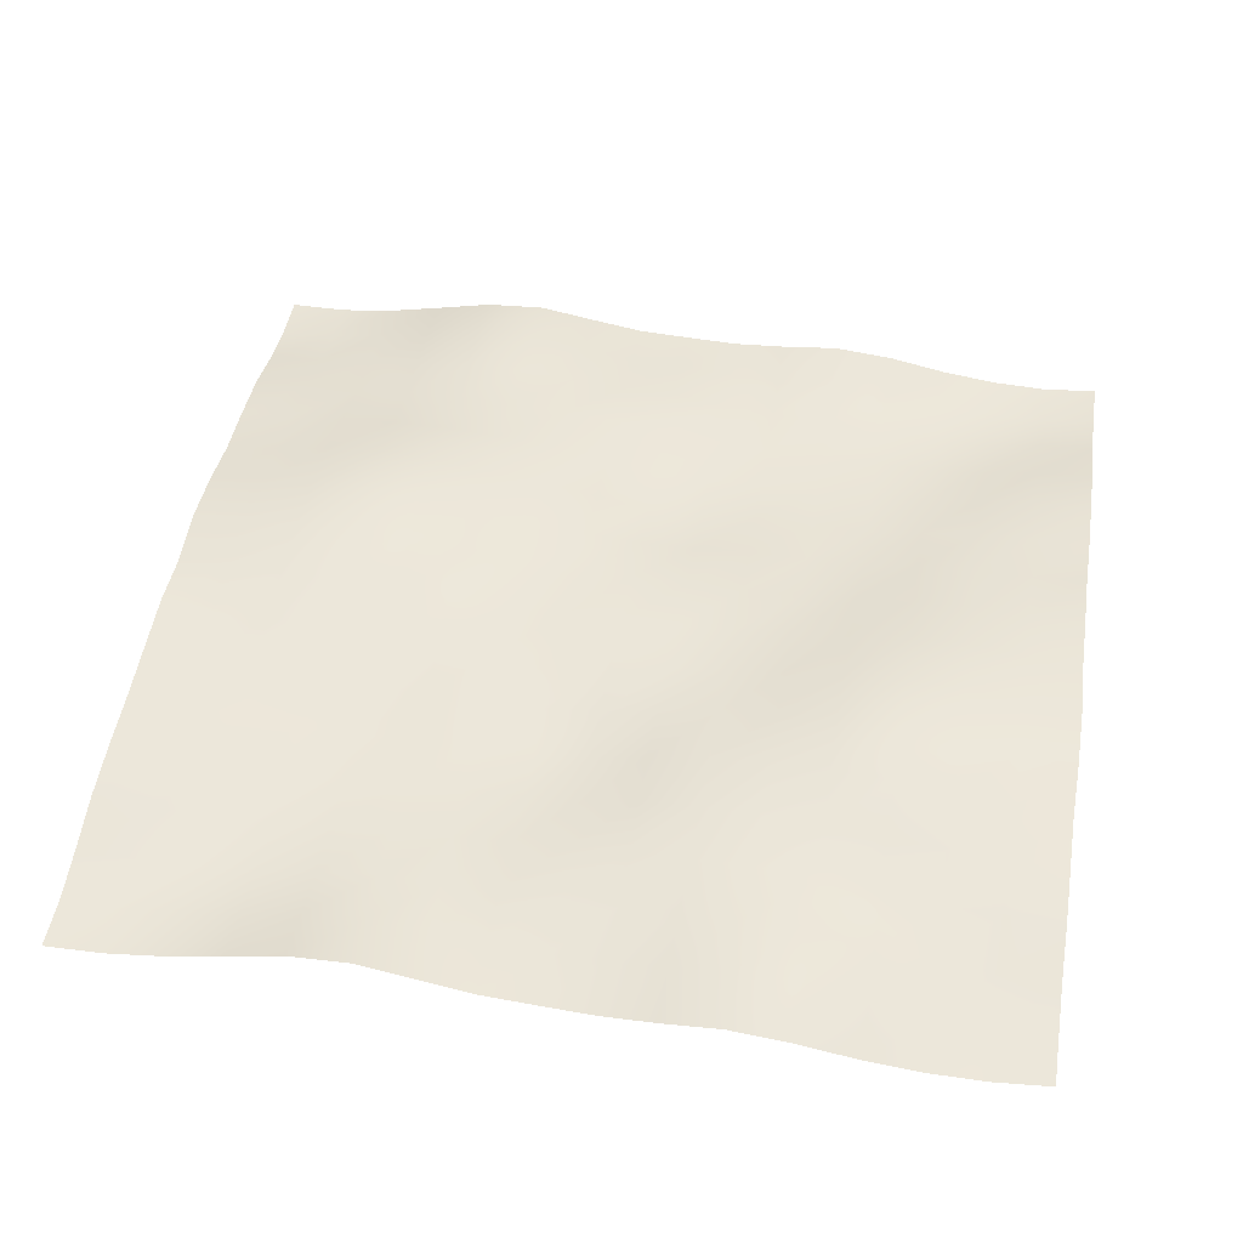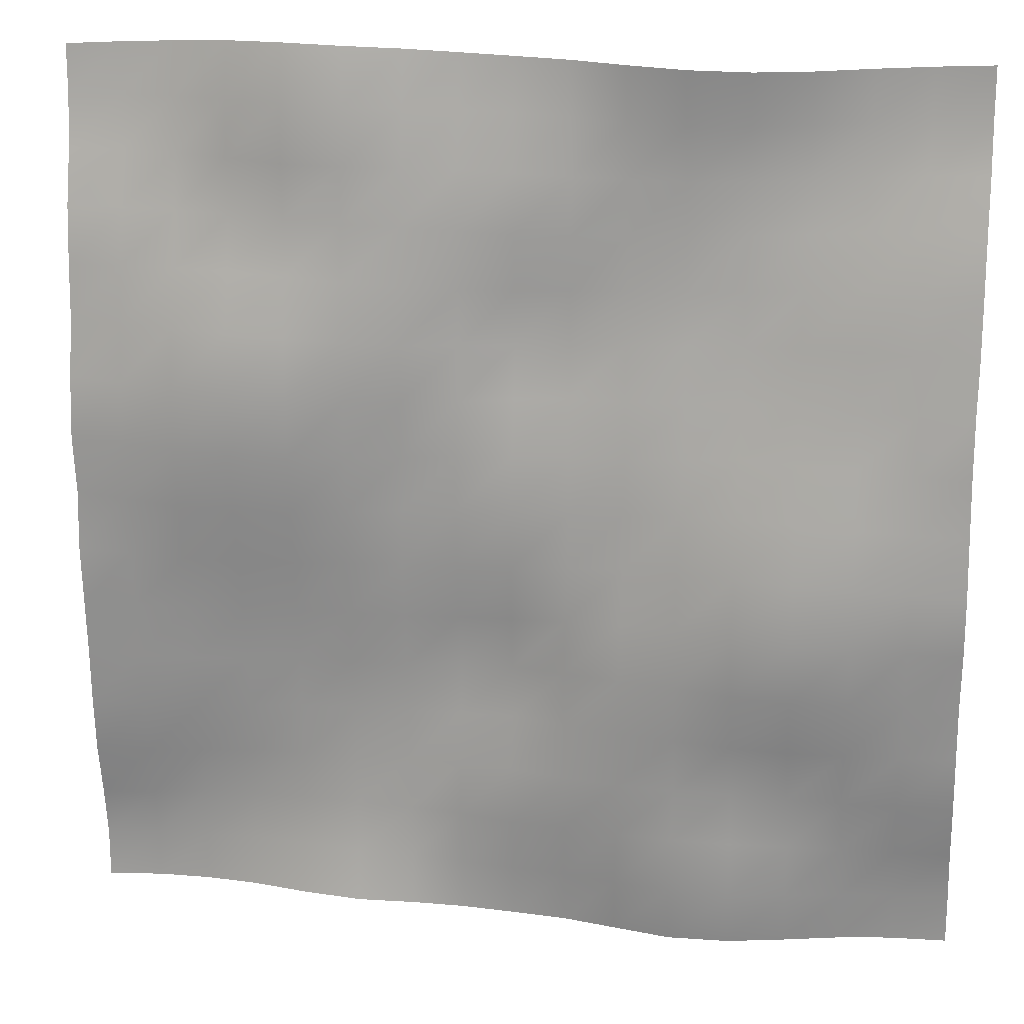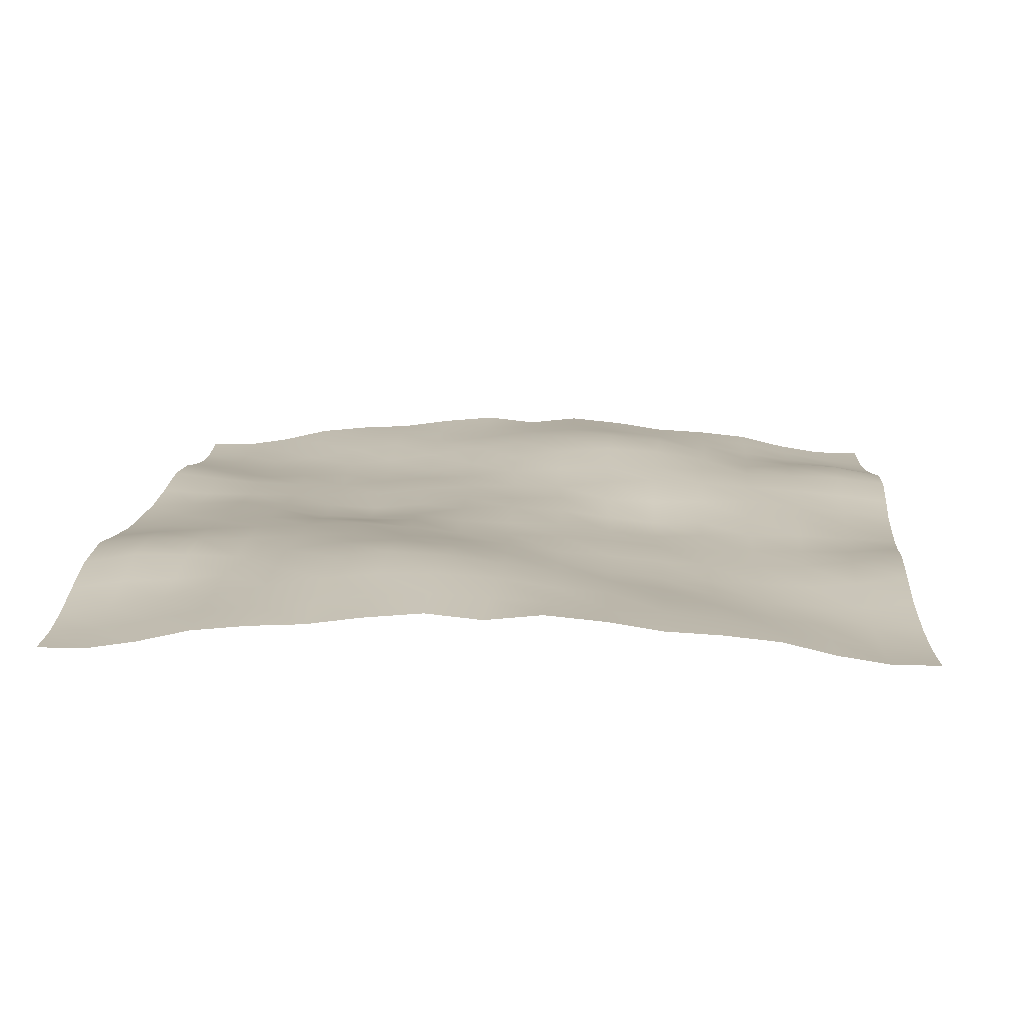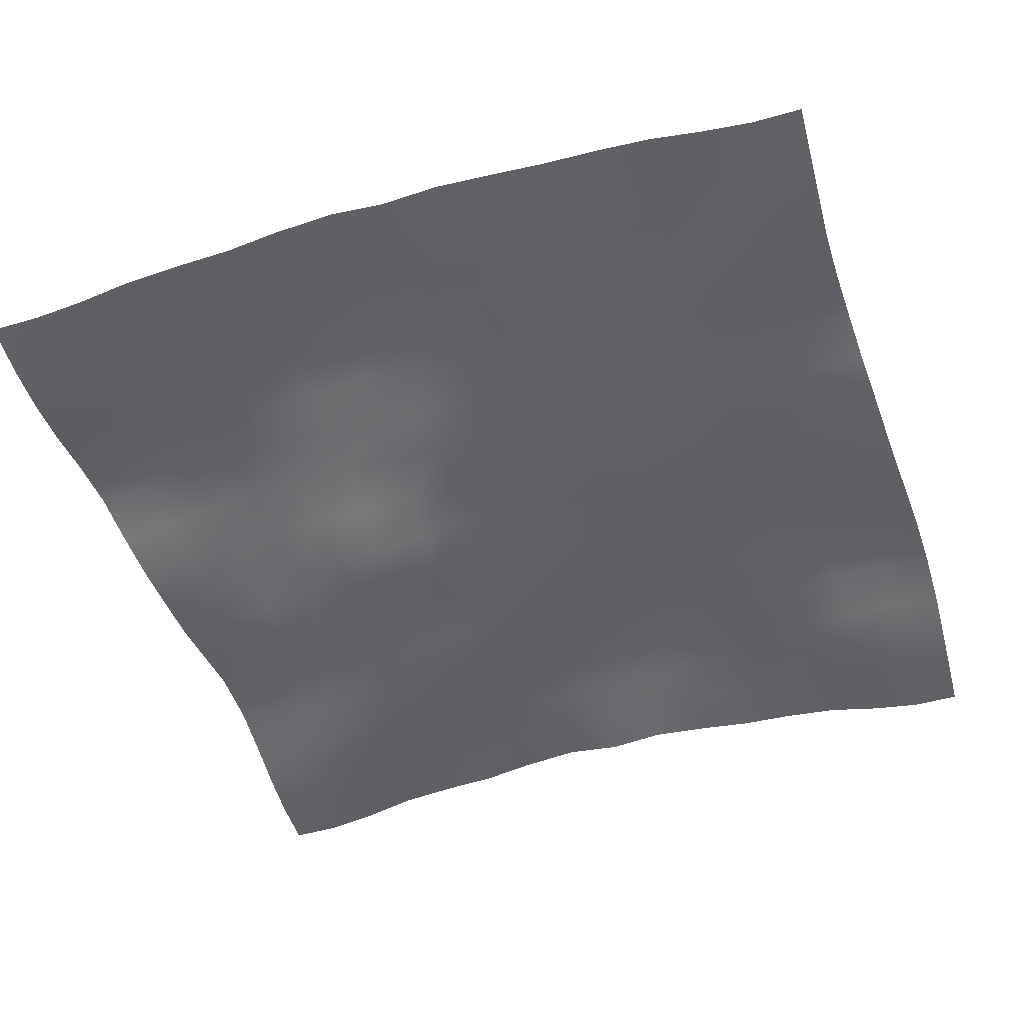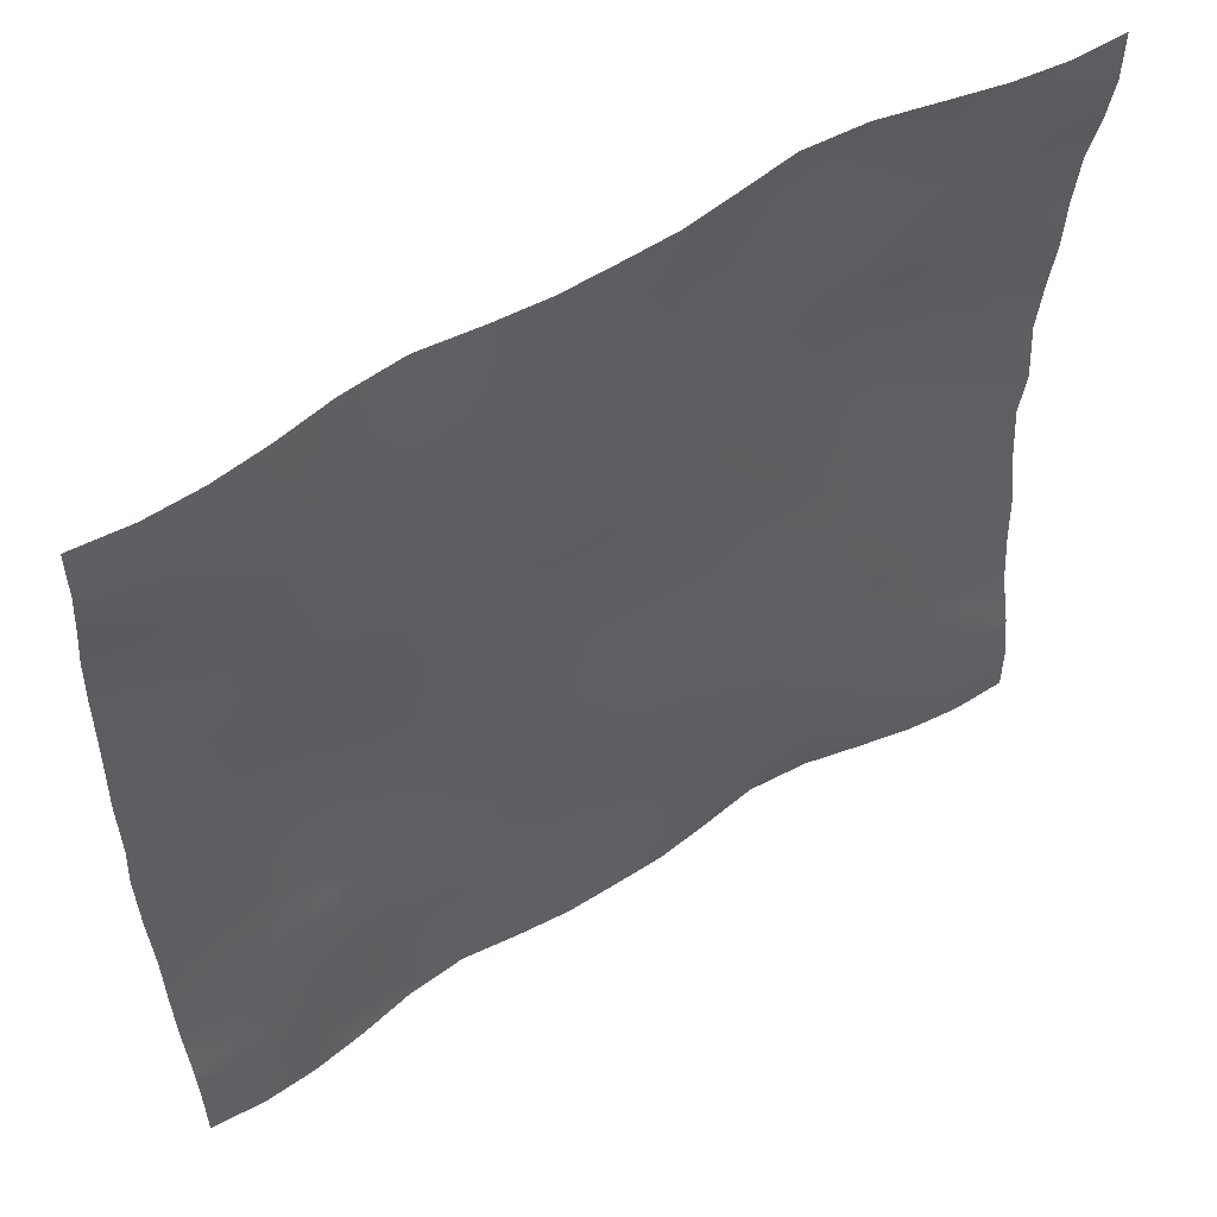
<metadata>
{"format":"obj","ext":"obj","renderer":"f3d","projection":"perspective","resolution":1024,"background":"white","views":[{"elev":46.9,"azim":9.4,"up":"+Y"},{"elev":18.1,"azim":-170.0,"up":"+Z"},{"elev":15.0,"azim":-86.4,"up":"+Y"},{"elev":-48.4,"azim":107.8,"up":"+Y"},{"elev":55.4,"azim":-32.7,"up":"+Z"}]}
</metadata>
<code>
o Plan.003_Plan.001
v 3.007e+04 -2607 -2.885e+04
v 2.629e+04 -2769 -2.866e+04
v 2.266e+04 -2488 -2.848e+04
v 1.893e+04 -1848 -2.831e+04
v 1.509e+04 -1041 -2.826e+04
v 1.097e+04 -716.2 -2.835e+04
v 7076 -1243 -2.85e+04
v 3495 -1633 -2.869e+04
v -97.46 -1659 -2.885e+04
v -3690 -1633 -2.9e+04
v -7271 -1243 -2.92e+04
v -1.117e+04 -716.2 -2.935e+04
v -1.528e+04 -1041 -2.944e+04
v -1.913e+04 -1848 -2.939e+04
v -2.285e+04 -2488 -2.921e+04
v -2.648e+04 -2769 -2.904e+04
v -3.027e+04 -2607 -2.885e+04
v 3.007e+04 -2584 -2.543e+04
v 2.633e+04 -2754 -2.53e+04
v 2.261e+04 -2533 -2.51e+04
v 1.885e+04 -2315 -2.486e+04
v 1.509e+04 -1645 -2.467e+04
v 1.101e+04 -1181 -2.47e+04
v 7168 -1521 -2.486e+04
v 3574 -1470 -2.51e+04
v -106.3 -1469 -2.528e+04
v -3668 -1327 -2.538e+04
v -7304 -837.8 -2.546e+04
v -1.117e+04 -239.8 -2.551e+04
v -1.53e+04 -356.8 -2.563e+04
v -1.918e+04 -1272 -2.566e+04
v -2.285e+04 -1985 -2.568e+04
v -2.65e+04 -2418 -2.561e+04
v -3.027e+04 -2584 -2.543e+04
v 3.01e+04 -2058 -2.205e+04
v 2.631e+04 -2225 -2.19e+04
v 2.254e+04 -2402 -2.162e+04
v 1.882e+04 -2285 -2.142e+04
v 1.504e+04 -1980 -2.123e+04
v 1.112e+04 -1508 -2.113e+04
v 7242 -1526 -2.121e+04
v 3677 -1266 -2.129e+04
v -84.41 -826.1 -2.15e+04
v -3745 -866.3 -2.161e+04
v -7403 -512.3 -2.164e+04
v -1.128e+04 -224 -2.164e+04
v -1.529e+04 -333.4 -2.169e+04
v -1.915e+04 -1029 -2.189e+04
v -2.279e+04 -1527 -2.201e+04
v -2.649e+04 -1788 -2.208e+04
v -3.024e+04 -2058 -2.205e+04
v 3.009e+04 -1191 -1.833e+04
v 2.628e+04 -1505 -1.829e+04
v 2.248e+04 -1998 -1.819e+04
v 1.882e+04 -2052 -1.793e+04
v 1.501e+04 -1790 -1.774e+04
v 1.115e+04 -1610 -1.756e+04
v 7310 -1518 -1.751e+04
v 3650 -1350 -1.749e+04
v -30.54 -829.8 -1.747e+04
v -3762 -515.4 -1.768e+04
v -7487 -271.6 -1.781e+04
v -1.138e+04 -112.8 -1.79e+04
v -1.526e+04 -406.7 -1.803e+04
v -1.906e+04 -688.8 -1.82e+04
v -2.276e+04 -1003 -1.832e+04
v -2.645e+04 -1016 -1.835e+04
v -3.025e+04 -1191 -1.833e+04
v 3.009e+04 -798.7 -1.444e+04
v 2.635e+04 -864.9 -1.451e+04
v 2.247e+04 -1174 -1.449e+04
v 1.874e+04 -1633 -1.433e+04
v 1.501e+04 -1646 -1.41e+04
v 1.116e+04 -1627 -1.398e+04
v 7375 -1562 -1.388e+04
v 3578 -1385 -1.376e+04
v -41.91 -1313 -1.368e+04
v -3657 -566.5 -1.377e+04
v -7526 -8.676 -1.395e+04
v -1.137e+04 139.5 -1.409e+04
v -1.52e+04 157.3 -1.433e+04
v -1.904e+04 -30.42 -1.45e+04
v -2.28e+04 -301.9 -1.455e+04
v -2.654e+04 -527.4 -1.447e+04
v -3.024e+04 -798.7 -1.444e+04
v 3.009e+04 -606 -1.061e+04
v 2.639e+04 -479.4 -1.061e+04
v 2.251e+04 -735.6 -1.067e+04
v 1.871e+04 -1211 -1.064e+04
v 1.503e+04 -1489 -1.05e+04
v 1.127e+04 -1292 -1.042e+04
v 7337 -1308 -1.031e+04
v 3567 -1577 -1.013e+04
v -16.53 -1431 -1.007e+04
v -3633 -642.6 -1.001e+04
v -7523 185.8 -1.001e+04
v -1.135e+04 421.1 -1.012e+04
v -1.512e+04 830.6 -1.035e+04
v -1.909e+04 860.9 -1.054e+04
v -2.291e+04 393 -1.061e+04
v -2.666e+04 -179.7 -1.062e+04
v -3.024e+04 -606 -1.061e+04
v 3.002e+04 -48.91 -6810
v 2.639e+04 -316.6 -6790
v 2.263e+04 -351.6 -6865
v 1.874e+04 -652.1 -6962
v 1.502e+04 -1129 -6850
v 1.133e+04 -932 -6682
v 7380 -883.9 -6617
v 3616 -1205 -6585
v -13.96 -1057 -6452
v -3745 -505 -6225
v -7584 -51.55 -6012
v -1.131e+04 347.6 -6049
v -1.51e+04 1037 -6169
v -1.911e+04 1288 -6352
v -2.299e+04 810.7 -6517
v -2.666e+04 359 -6681
v -3.032e+04 -48.91 -6810
v 3.001e+04 338.5 -2627
v 2.639e+04 84.99 -2887
v 2.272e+04 24.37 -3051
v 1.882e+04 37.71 -3146
v 1.498e+04 -535.5 -3145
v 1.132e+04 -686.5 -2964
v 7465 -571 -2797
v 3684 -658.2 -2710
v -55.12 -529.3 -2627
v -3916 -489.5 -2370
v -7607 -493.8 -2194
v -1.131e+04 102.9 -2115
v -1.514e+04 728.8 -2065
v -1.909e+04 1124 -2155
v -2.299e+04 900.8 -2373
v -2.669e+04 588.6 -2512
v -3.032e+04 338.5 -2627
v 3.007e+04 -74.05 1321
v 2.654e+04 346.7 1100
v 2.274e+04 627.5 888.6
v 1.887e+04 567.2 760.1
v 1.498e+04 184.4 710.8
v 1.122e+04 -196.2 840.3
v 7417 -514.7 1076
v 3760 -612.3 1190
v -97.46 -297.3 1321
v -3955 -612.3 1452
v -7612 -514.7 1566
v -1.141e+04 -196.2 1802
v -1.517e+04 184.4 1932
v -1.907e+04 567.2 1882
v -2.294e+04 627.5 1754
v -2.674e+04 346.7 1542
v -3.027e+04 -74.05 1321
v 3.013e+04 338.5 5270
v 2.649e+04 588.6 5155
v 2.279e+04 900.8 5016
v 1.89e+04 1124 4798
v 1.494e+04 728.8 4708
v 1.111e+04 102.9 4758
v 7412 -493.8 4837
v 3721 -489.5 5012
v -139.8 -529.3 5269
v -3879 -658.2 5353
v -7660 -571 5439
v -1.151e+04 -686.5 5607
v -1.518e+04 -535.5 5787
v -1.902e+04 37.71 5788
v -2.292e+04 24.37 5693
v -2.659e+04 84.99 5530
v -3.021e+04 338.5 5270
v 3.012e+04 -48.91 9453
v 2.647e+04 359 9324
v 2.28e+04 810.7 9160
v 1.892e+04 1288 8994
v 1.491e+04 1037 8811
v 1.111e+04 347.6 8692
v 7389 -51.55 8655
v 3550 -505 8867
v -181 -1057 9095
v -3811 -1205 9228
v -7575 -883.9 9259
v -1.153e+04 -932 9324
v -1.522e+04 -1129 9493
v -1.894e+04 -652.1 9605
v -2.282e+04 -351.6 9508
v -2.658e+04 -316.6 9433
v -3.021e+04 -48.91 9453
v 3.005e+04 -606 1.325e+04
v 2.647e+04 -179.7 1.327e+04
v 2.272e+04 393 1.325e+04
v 1.889e+04 860.9 1.319e+04
v 1.492e+04 830.6 1.299e+04
v 1.116e+04 421.1 1.277e+04
v 7328 185.8 1.265e+04
v 3438 -642.6 1.265e+04
v -178.4 -1431 1.272e+04
v -3762 -1577 1.277e+04
v -7531 -1308 1.295e+04
v -1.147e+04 -1292 1.306e+04
v -1.522e+04 -1489 1.314e+04
v -1.891e+04 -1211 1.329e+04
v -2.27e+04 -735.6 1.332e+04
v -2.659e+04 -479.4 1.325e+04
v -3.029e+04 -606 1.325e+04
v 3.005e+04 -798.7 1.708e+04
v 2.635e+04 -527.4 1.711e+04
v 2.261e+04 -301.9 1.719e+04
v 1.885e+04 -30.42 1.715e+04
v 1.501e+04 157.3 1.697e+04
v 1.117e+04 139.5 1.673e+04
v 7331 -8.676 1.66e+04
v 3462 -566.5 1.641e+04
v -153 -1313 1.632e+04
v -3773 -1385 1.64e+04
v -7570 -1562 1.652e+04
v -1.136e+04 -1627 1.663e+04
v -1.521e+04 -1646 1.675e+04
v -1.894e+04 -1633 1.697e+04
v -2.267e+04 -1174 1.714e+04
v -2.654e+04 -864.9 1.715e+04
v -3.029e+04 -798.7 1.708e+04
v 3.006e+04 -1191 2.097e+04
v 2.626e+04 -1016 2.099e+04
v 2.256e+04 -1003 2.096e+04
v 1.886e+04 -688.8 2.085e+04
v 1.507e+04 -406.7 2.068e+04
v 1.118e+04 -112.8 2.054e+04
v 7292 -271.6 2.045e+04
v 3567 -515.4 2.032e+04
v -164.4 -829.8 2.011e+04
v -3845 -1350 2.013e+04
v -7505 -1518 2.015e+04
v -1.134e+04 -1610 2.02e+04
v -1.52e+04 -1790 2.038e+04
v -1.902e+04 -2052 2.057e+04
v -2.268e+04 -1998 2.083e+04
v -2.647e+04 -1505 2.093e+04
v -3.028e+04 -1191 2.097e+04
v 3.004e+04 -2058 2.469e+04
v 2.63e+04 -1788 2.472e+04
v 2.259e+04 -1527 2.465e+04
v 1.895e+04 -1029 2.453e+04
v 1.51e+04 -333.4 2.433e+04
v 1.109e+04 -224 2.428e+04
v 7208 -512.3 2.429e+04
v 3550 -866.3 2.425e+04
v -110.5 -826.1 2.414e+04
v -3872 -1266 2.393e+04
v -7436 -1526 2.385e+04
v -1.132e+04 -1508 2.377e+04
v -1.523e+04 -1980 2.387e+04
v -1.902e+04 -2285 2.407e+04
v -2.274e+04 -2402 2.426e+04
v -2.65e+04 -2225 2.454e+04
v -3.029e+04 -2058 2.469e+04
v 3.007e+04 -2584 2.807e+04
v 2.631e+04 -2418 2.825e+04
v 2.266e+04 -1985 2.832e+04
v 1.898e+04 -1272 2.831e+04
v 1.511e+04 -356.8 2.827e+04
v 1.097e+04 -239.8 2.815e+04
v 7109 -837.8 2.81e+04
v 3473 -1327 2.802e+04
v -88.66 -1469 2.792e+04
v -3769 -1470 2.774e+04
v -7363 -1521 2.75e+04
v -1.121e+04 -1181 2.735e+04
v -1.529e+04 -1645 2.732e+04
v -1.904e+04 -2315 2.75e+04
v -2.28e+04 -2533 2.774e+04
v -2.652e+04 -2754 2.794e+04
v -3.026e+04 -2584 2.807e+04
v 3.007e+04 -2607 3.149e+04
v 2.629e+04 -2769 3.168e+04
v 2.266e+04 -2488 3.186e+04
v 1.893e+04 -1848 3.203e+04
v 1.509e+04 -1041 3.208e+04
v 1.097e+04 -716.2 3.199e+04
v 7076 -1243 3.184e+04
v 3495 -1633 3.164e+04
v -97.46 -1659 3.149e+04
v -3690 -1633 3.133e+04
v -7271 -1243 3.114e+04
v -1.117e+04 -716.2 3.099e+04
v -1.528e+04 -1041 3.09e+04
v -1.913e+04 -1848 3.095e+04
v -2.285e+04 -2488 3.112e+04
v -2.648e+04 -2769 3.13e+04
v -3.027e+04 -2607 3.149e+04
f 1 18 19 2
f 2 19 20 3
f 3 20 21 4
f 4 21 22 5
f 5 22 23 6
f 6 23 24 7
f 7 24 25 8
f 8 25 26 9
f 9 26 27 10
f 10 27 28 11
f 11 28 29 12
f 12 29 30 13
f 13 30 31 14
f 14 31 32 15
f 15 32 33 16
f 16 33 34 17
f 18 35 36 19
f 19 36 37 20
f 20 37 38 21
f 21 38 39 22
f 22 39 40 23
f 23 40 41 24
f 24 41 42 25
f 25 42 43 26
f 26 43 44 27
f 27 44 45 28
f 28 45 46 29
f 29 46 47 30
f 30 47 48 31
f 31 48 49 32
f 32 49 50 33
f 33 50 51 34
f 35 52 53 36
f 36 53 54 37
f 37 54 55 38
f 38 55 56 39
f 39 56 57 40
f 40 57 58 41
f 41 58 59 42
f 42 59 60 43
f 43 60 61 44
f 44 61 62 45
f 45 62 63 46
f 46 63 64 47
f 47 64 65 48
f 48 65 66 49
f 49 66 67 50
f 50 67 68 51
f 52 69 70 53
f 53 70 71 54
f 54 71 72 55
f 55 72 73 56
f 56 73 74 57
f 57 74 75 58
f 58 75 76 59
f 59 76 77 60
f 60 77 78 61
f 61 78 79 62
f 62 79 80 63
f 63 80 81 64
f 64 81 82 65
f 65 82 83 66
f 66 83 84 67
f 67 84 85 68
f 69 86 87 70
f 70 87 88 71
f 71 88 89 72
f 72 89 90 73
f 73 90 91 74
f 74 91 92 75
f 75 92 93 76
f 76 93 94 77
f 77 94 95 78
f 78 95 96 79
f 79 96 97 80
f 80 97 98 81
f 81 98 99 82
f 82 99 100 83
f 83 100 101 84
f 84 101 102 85
f 86 103 104 87
f 87 104 105 88
f 88 105 106 89
f 89 106 107 90
f 90 107 108 91
f 91 108 109 92
f 92 109 110 93
f 93 110 111 94
f 94 111 112 95
f 95 112 113 96
f 96 113 114 97
f 97 114 115 98
f 98 115 116 99
f 99 116 117 100
f 100 117 118 101
f 101 118 119 102
f 103 120 121 104
f 104 121 122 105
f 105 122 123 106
f 106 123 124 107
f 107 124 125 108
f 108 125 126 109
f 109 126 127 110
f 110 127 128 111
f 111 128 129 112
f 112 129 130 113
f 113 130 131 114
f 114 131 132 115
f 115 132 133 116
f 116 133 134 117
f 117 134 135 118
f 118 135 136 119
f 120 137 138 121
f 121 138 139 122
f 122 139 140 123
f 123 140 141 124
f 124 141 142 125
f 125 142 143 126
f 126 143 144 127
f 127 144 145 128
f 128 145 146 129
f 129 146 147 130
f 130 147 148 131
f 131 148 149 132
f 132 149 150 133
f 133 150 151 134
f 134 151 152 135
f 135 152 153 136
f 137 154 155 138
f 138 155 156 139
f 139 156 157 140
f 140 157 158 141
f 141 158 159 142
f 142 159 160 143
f 143 160 161 144
f 144 161 162 145
f 145 162 163 146
f 146 163 164 147
f 147 164 165 148
f 148 165 166 149
f 149 166 167 150
f 150 167 168 151
f 151 168 169 152
f 152 169 170 153
f 154 171 172 155
f 155 172 173 156
f 156 173 174 157
f 157 174 175 158
f 158 175 176 159
f 159 176 177 160
f 160 177 178 161
f 161 178 179 162
f 162 179 180 163
f 163 180 181 164
f 164 181 182 165
f 165 182 183 166
f 166 183 184 167
f 167 184 185 168
f 168 185 186 169
f 169 186 187 170
f 171 188 189 172
f 172 189 190 173
f 173 190 191 174
f 174 191 192 175
f 175 192 193 176
f 176 193 194 177
f 177 194 195 178
f 178 195 196 179
f 179 196 197 180
f 180 197 198 181
f 181 198 199 182
f 182 199 200 183
f 183 200 201 184
f 184 201 202 185
f 185 202 203 186
f 186 203 204 187
f 188 205 206 189
f 189 206 207 190
f 190 207 208 191
f 191 208 209 192
f 192 209 210 193
f 193 210 211 194
f 194 211 212 195
f 195 212 213 196
f 196 213 214 197
f 197 214 215 198
f 198 215 216 199
f 199 216 217 200
f 200 217 218 201
f 201 218 219 202
f 202 219 220 203
f 203 220 221 204
f 205 222 223 206
f 206 223 224 207
f 207 224 225 208
f 208 225 226 209
f 209 226 227 210
f 210 227 228 211
f 211 228 229 212
f 212 229 230 213
f 213 230 231 214
f 214 231 232 215
f 215 232 233 216
f 216 233 234 217
f 217 234 235 218
f 218 235 236 219
f 219 236 237 220
f 220 237 238 221
f 222 239 240 223
f 223 240 241 224
f 224 241 242 225
f 225 242 243 226
f 226 243 244 227
f 227 244 245 228
f 228 245 246 229
f 229 246 247 230
f 230 247 248 231
f 231 248 249 232
f 232 249 250 233
f 233 250 251 234
f 234 251 252 235
f 235 252 253 236
f 236 253 254 237
f 237 254 255 238
f 239 256 257 240
f 240 257 258 241
f 241 258 259 242
f 242 259 260 243
f 243 260 261 244
f 244 261 262 245
f 245 262 263 246
f 246 263 264 247
f 247 264 265 248
f 248 265 266 249
f 249 266 267 250
f 250 267 268 251
f 251 268 269 252
f 252 269 270 253
f 253 270 271 254
f 254 271 272 255
f 256 273 274 257
f 257 274 275 258
f 258 275 276 259
f 259 276 277 260
f 260 277 278 261
f 261 278 279 262
f 262 279 280 263
f 263 280 281 264
f 264 281 282 265
f 265 282 283 266
f 266 283 284 267
f 267 284 285 268
f 268 285 286 269
f 269 286 287 270
f 270 287 288 271
f 271 288 289 272

</code>
